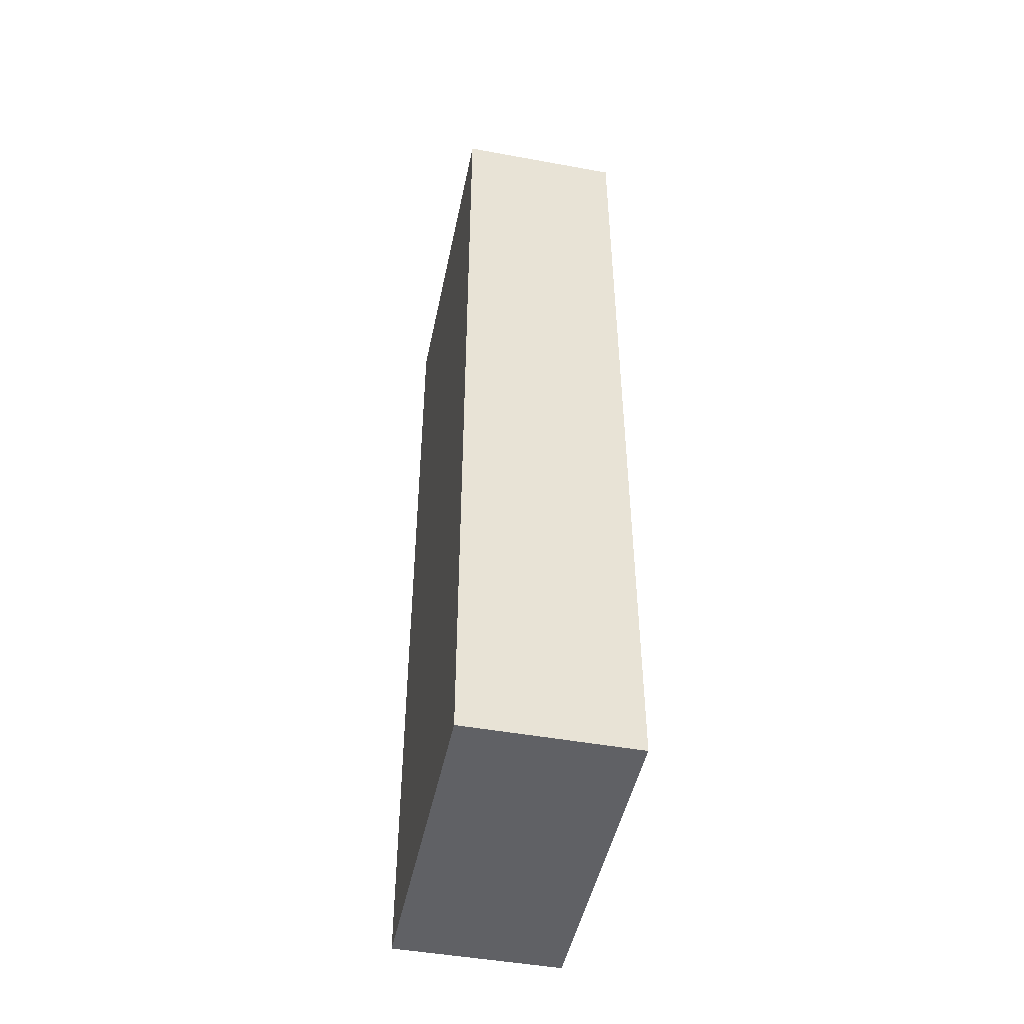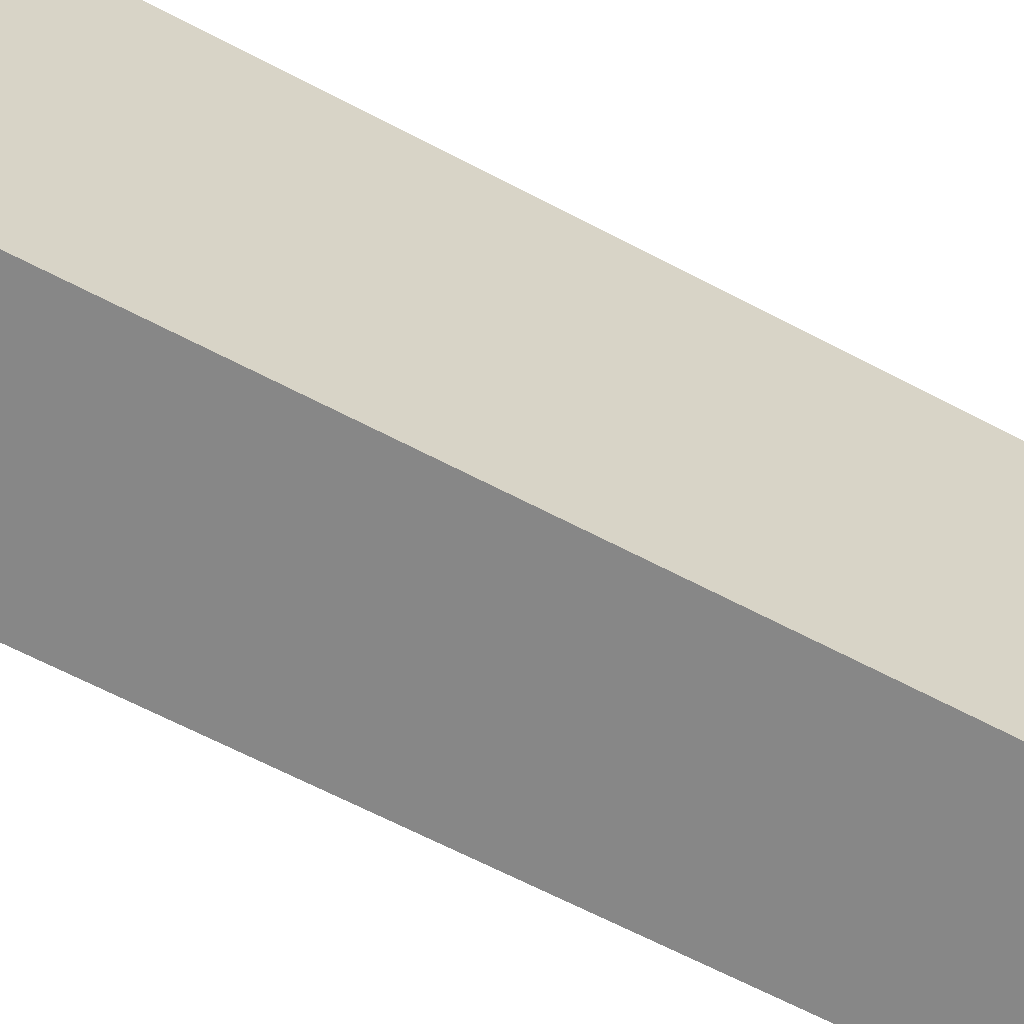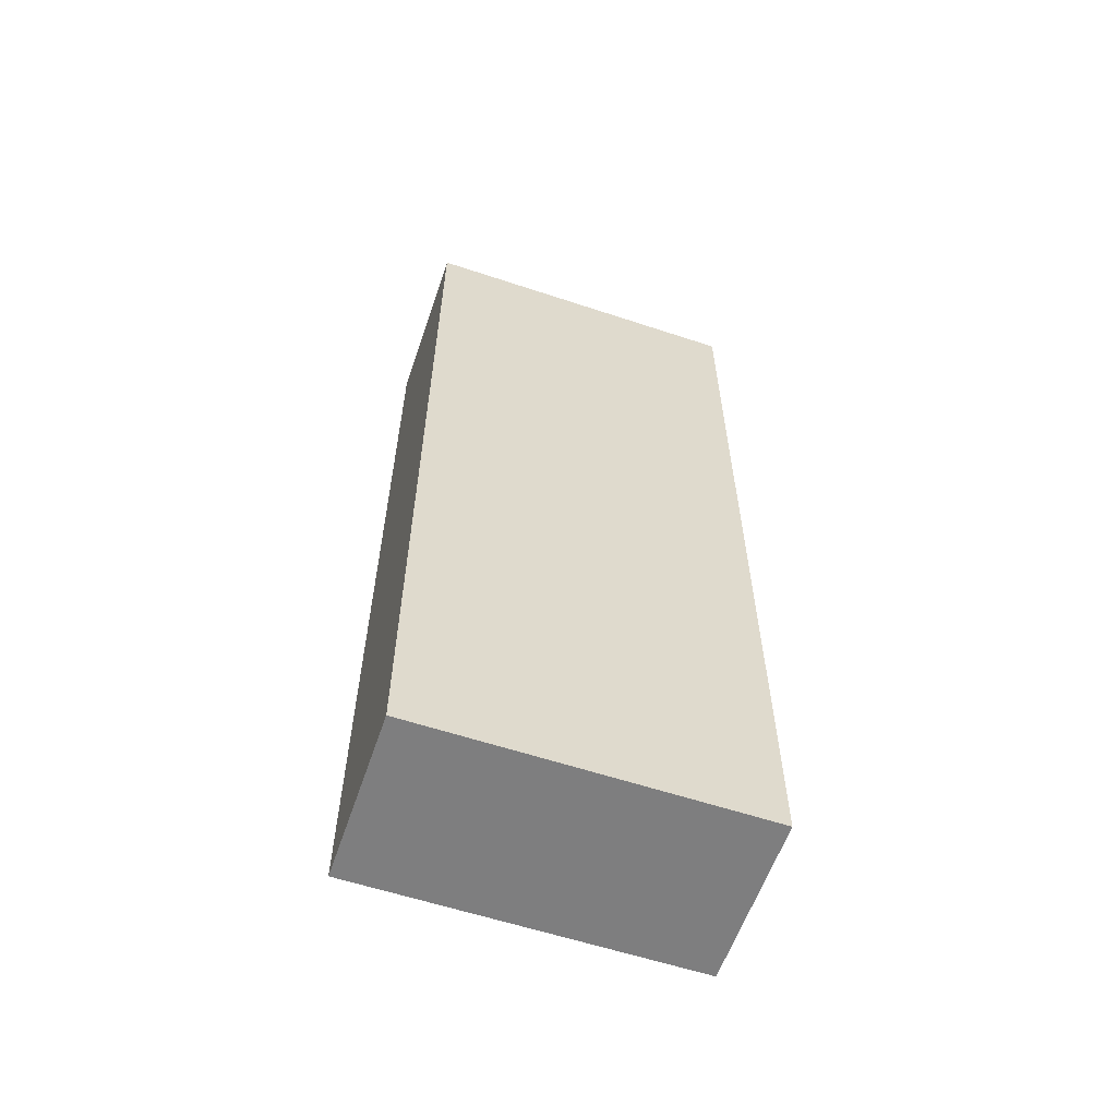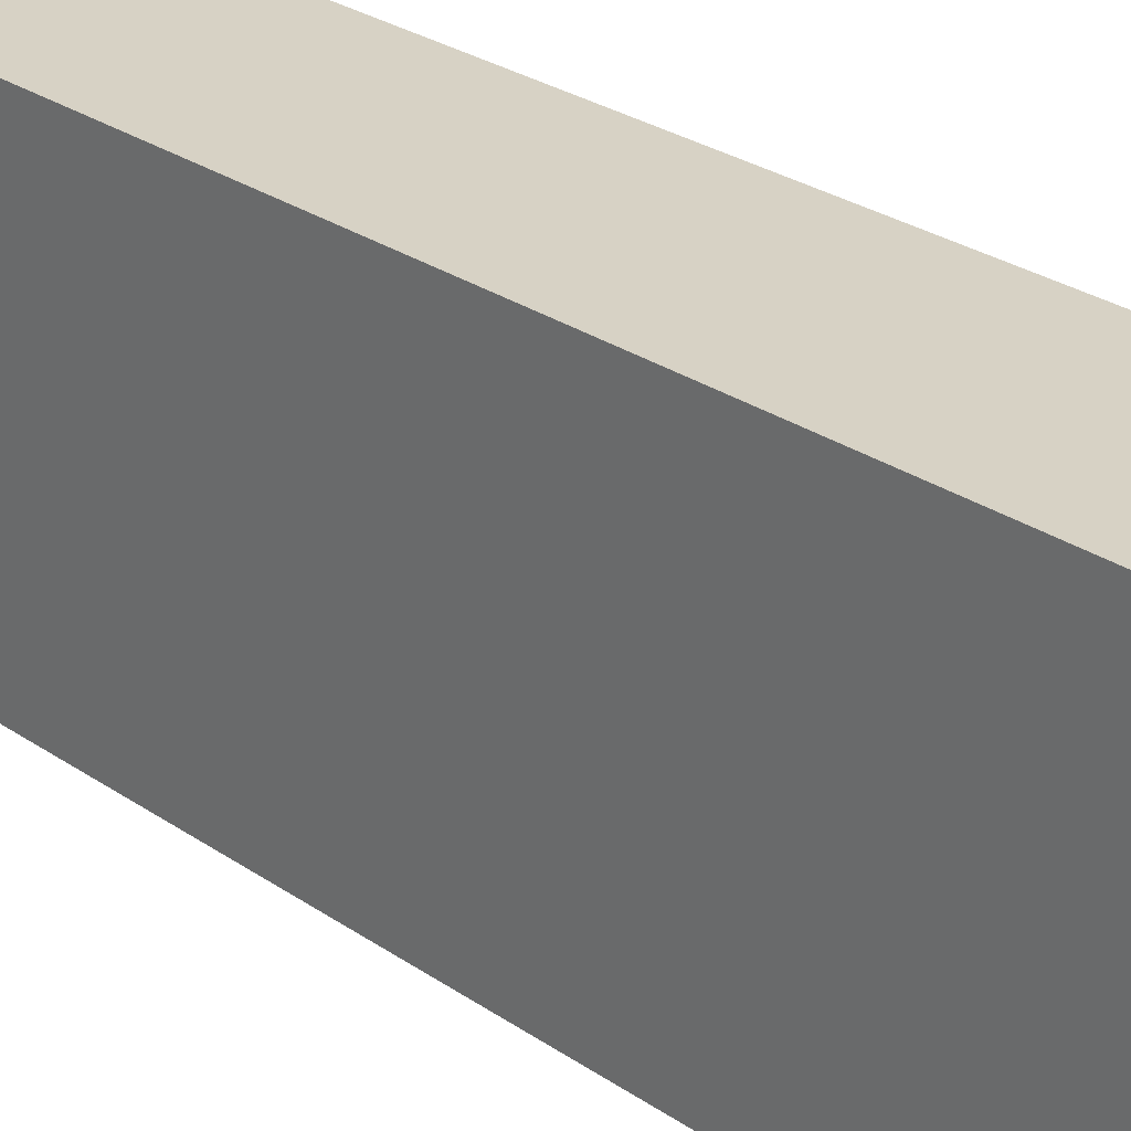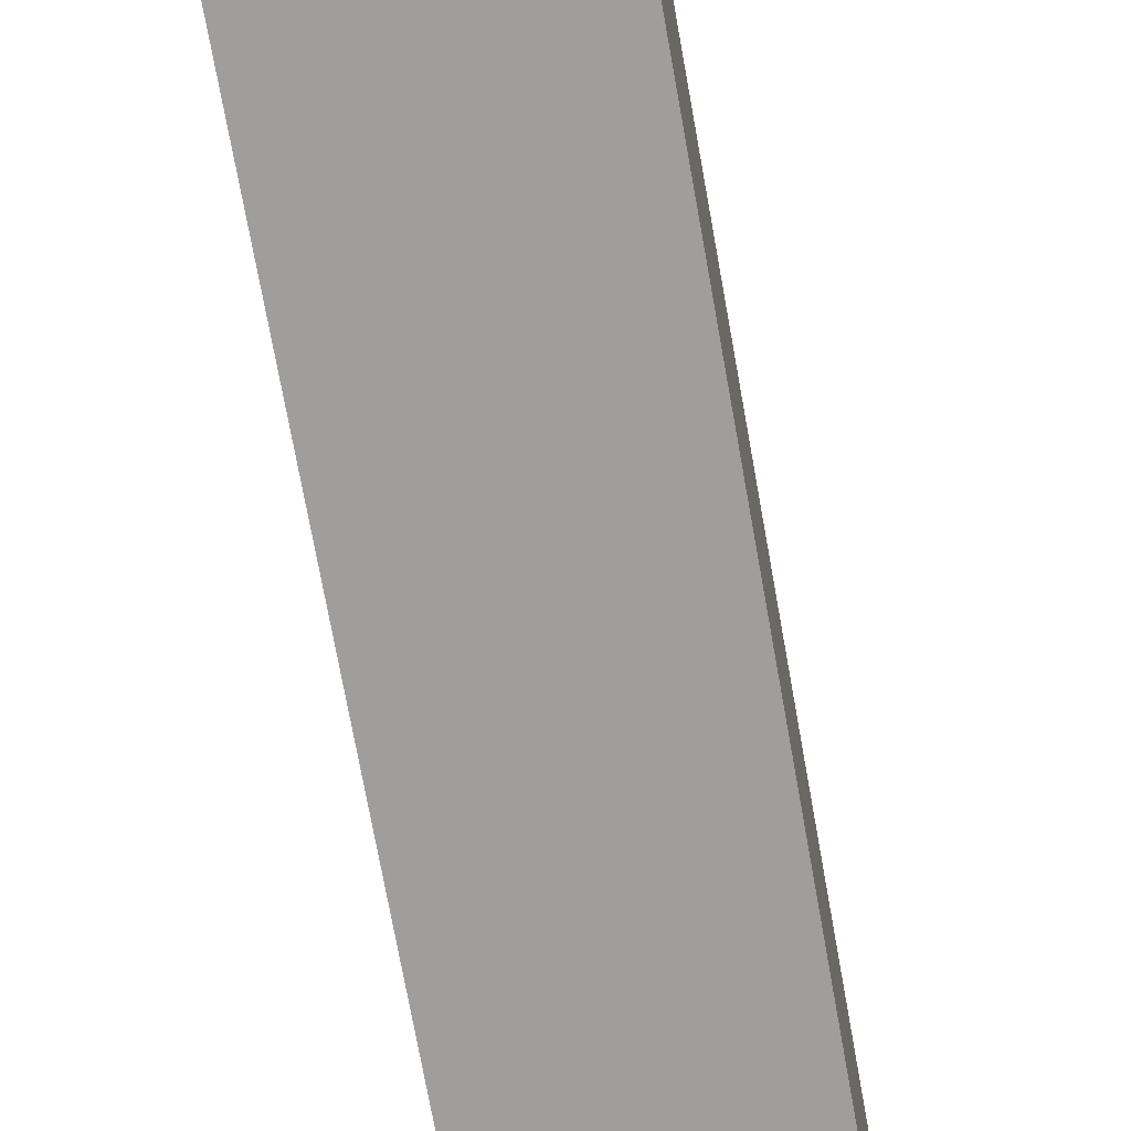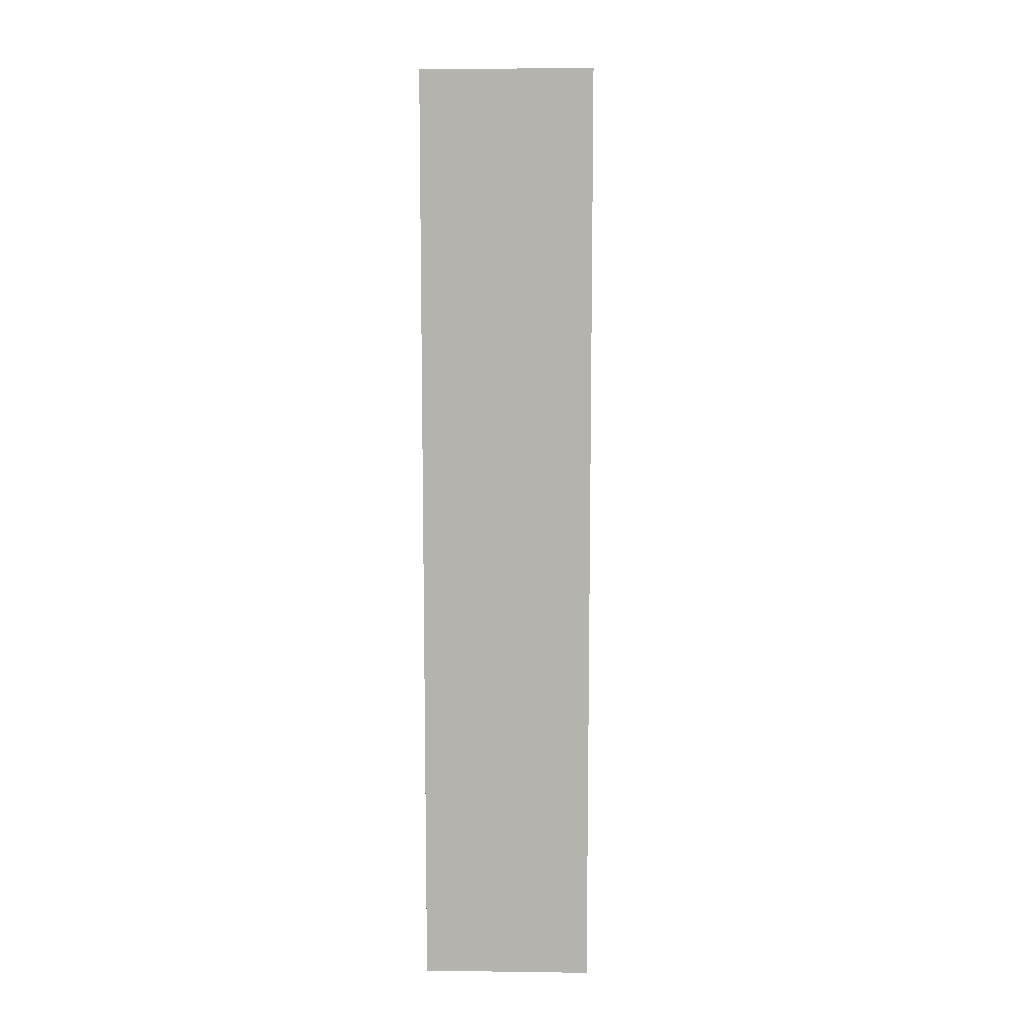
<metadata>
{"format":"obj","ext":"obj","renderer":"f3d","projection":"perspective","resolution":1024,"background":"white","views":[{"elev":-47.5,"azim":168.4,"up":"+Z"},{"elev":-62.5,"azim":61.6,"up":"+Y"},{"elev":-59.4,"azim":-108.8,"up":"+Z"},{"elev":27.4,"azim":-43.5,"up":"+Y"},{"elev":-71.0,"azim":-169.9,"up":"+Y"},{"elev":9.7,"azim":1.9,"up":"+Z"}]}
</metadata>
<code>
o Obstacle_C_02
g Obstacle_C_02
v 4.5 0 5.5
v 3.5 0 5.5
v 4.5 2 5.5
v 3.5 2 5.5
v 3.5 0 0
v 3.5 2 0
v 4.5 0 0
v 4.5 2 0
f 3 4 2 1
f 4 6 5 2
f 6 8 7 5
f 8 3 1 7
f 8 6 4 3
f 1 2 5 7

</code>
